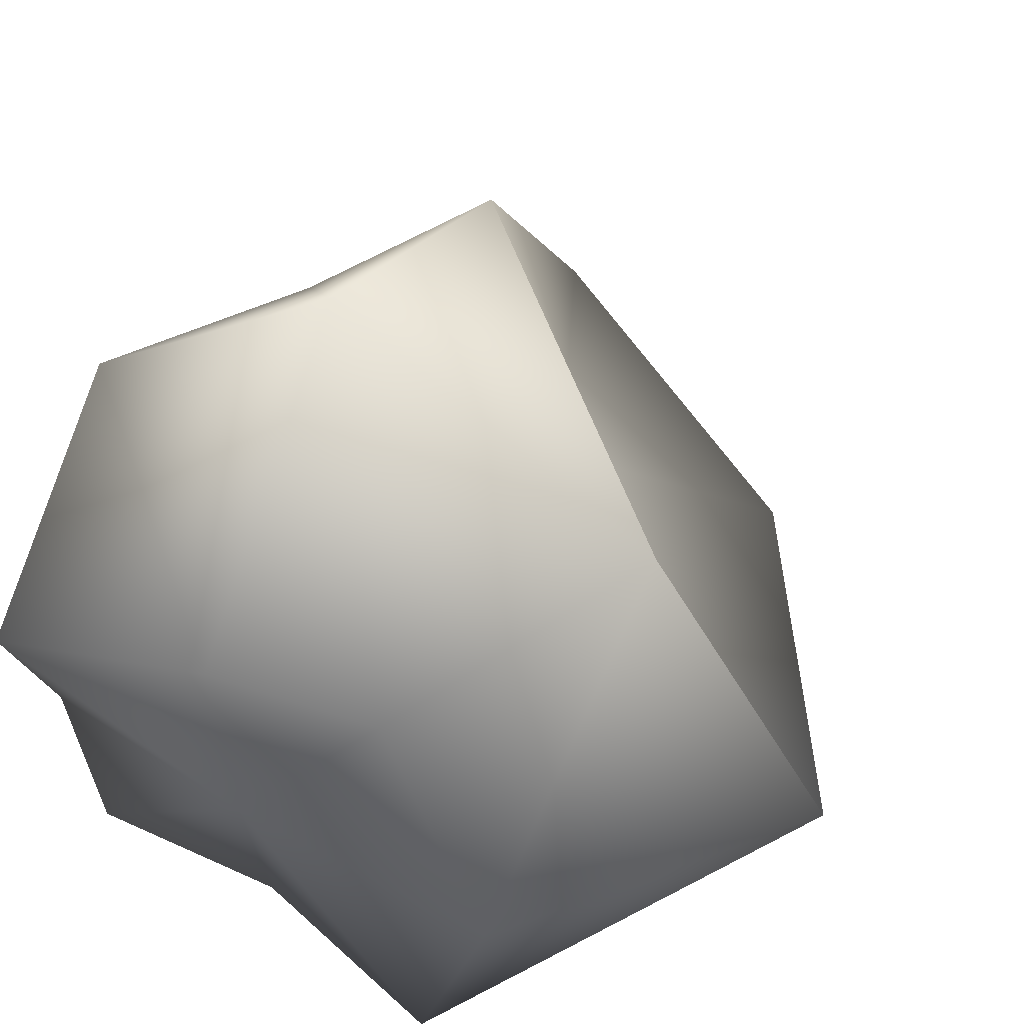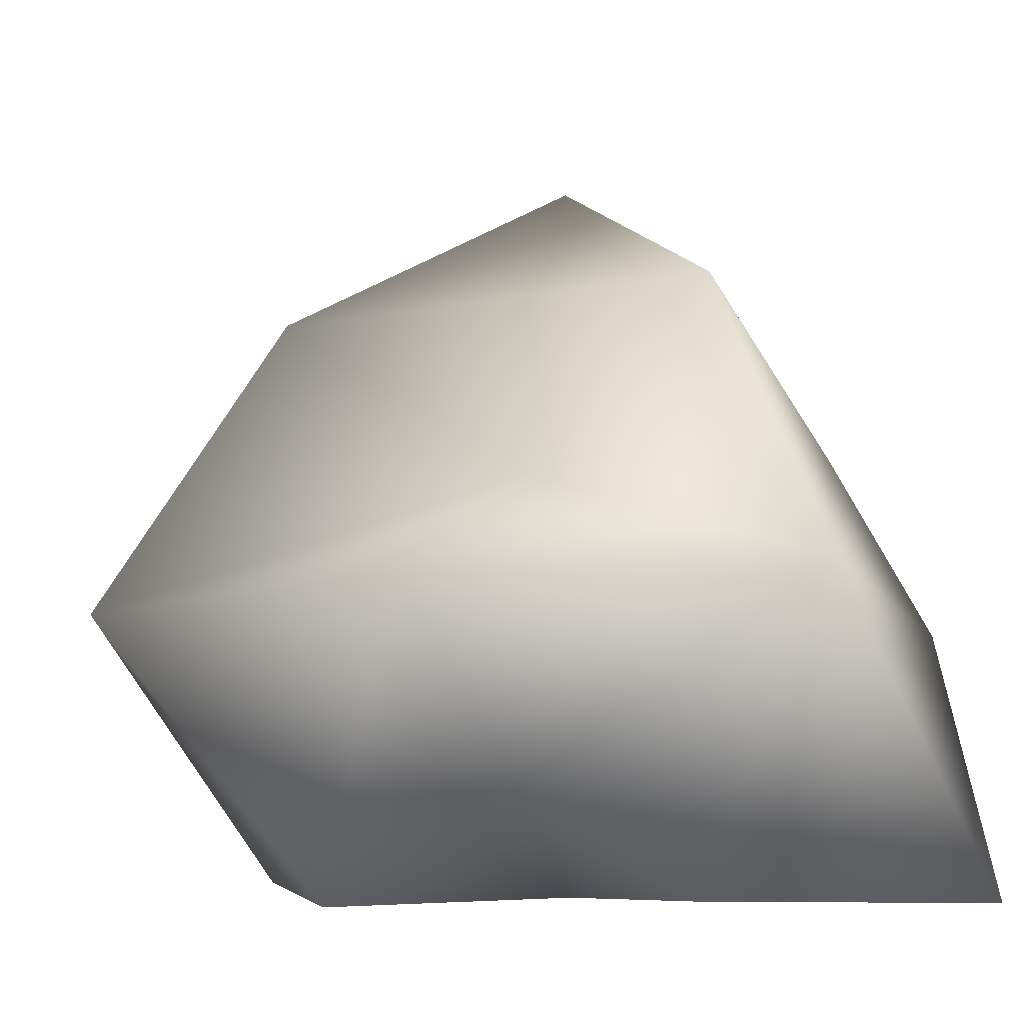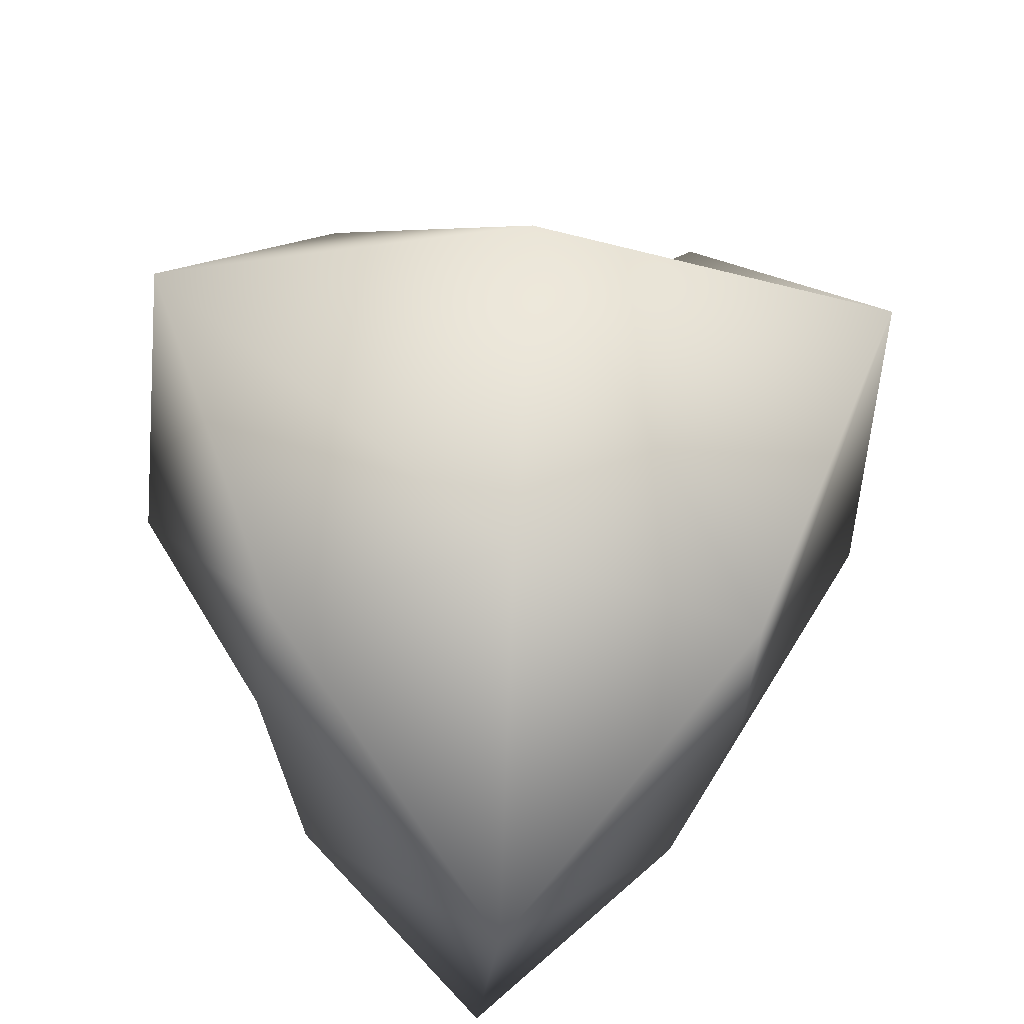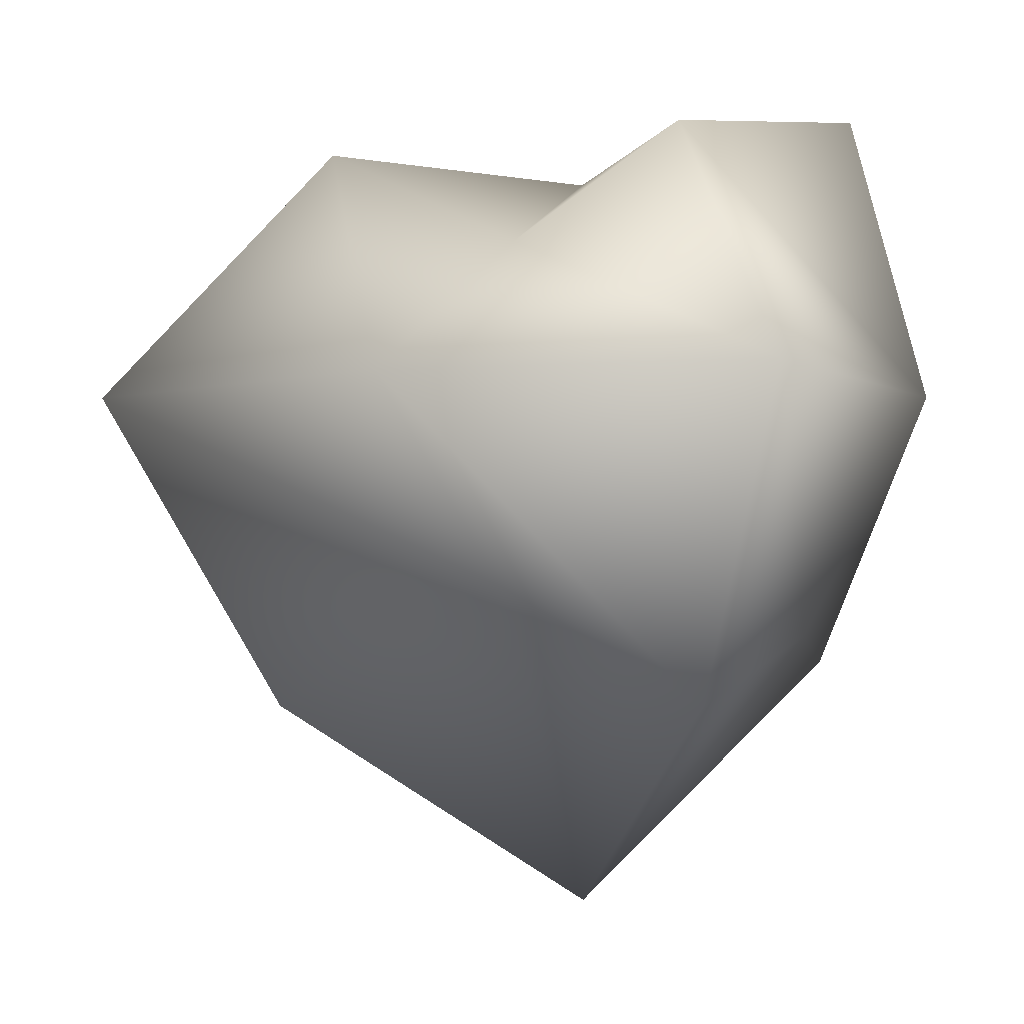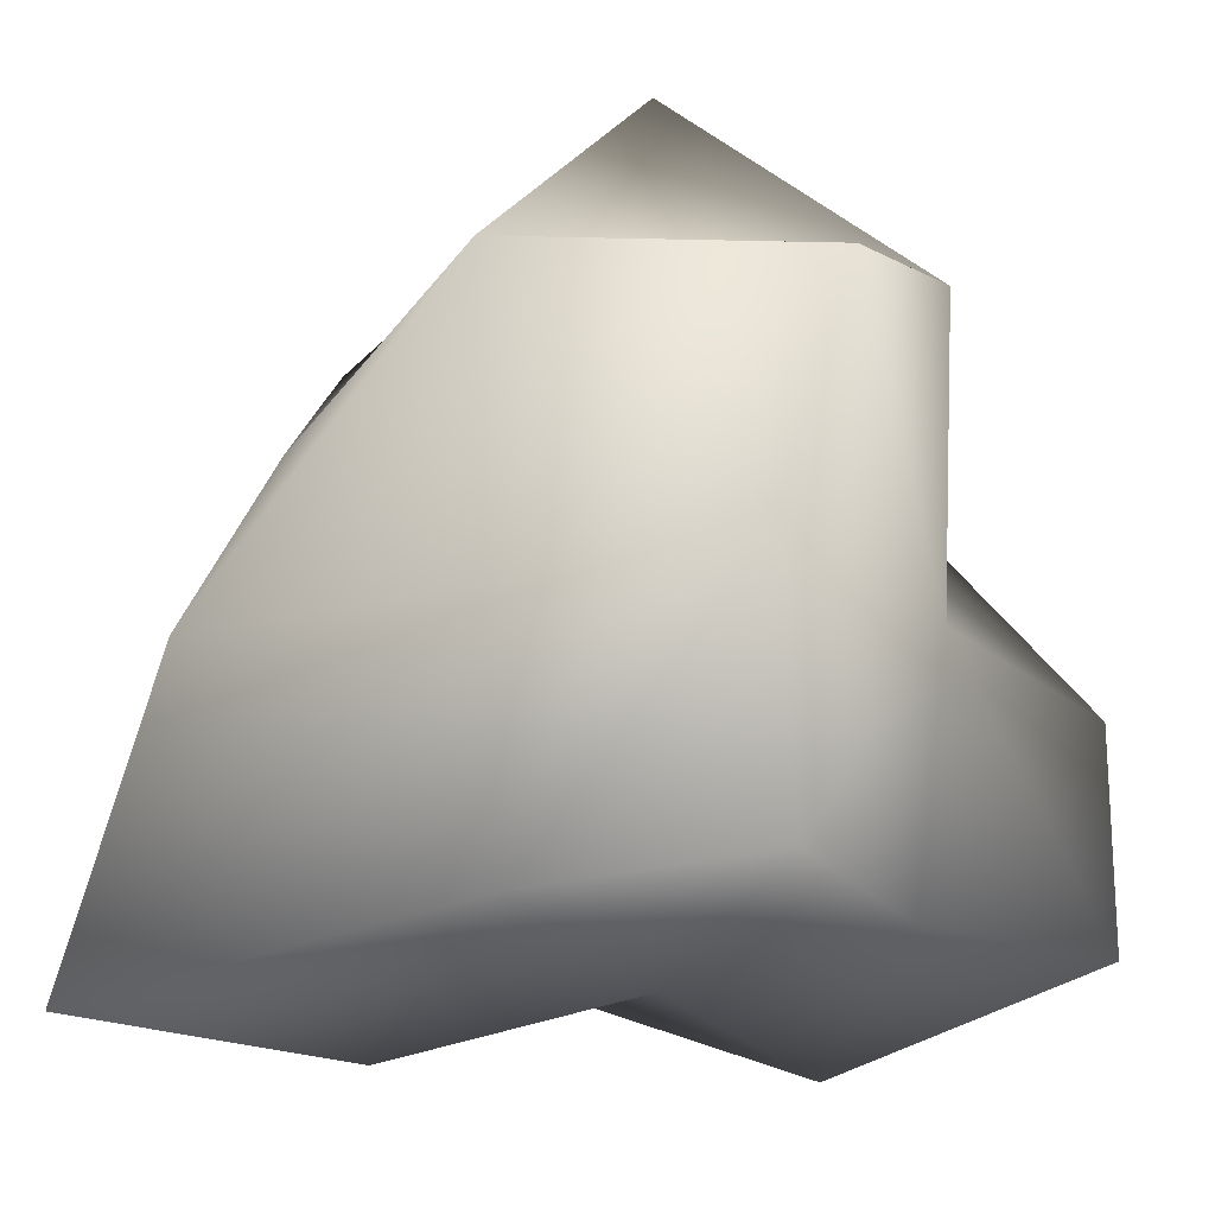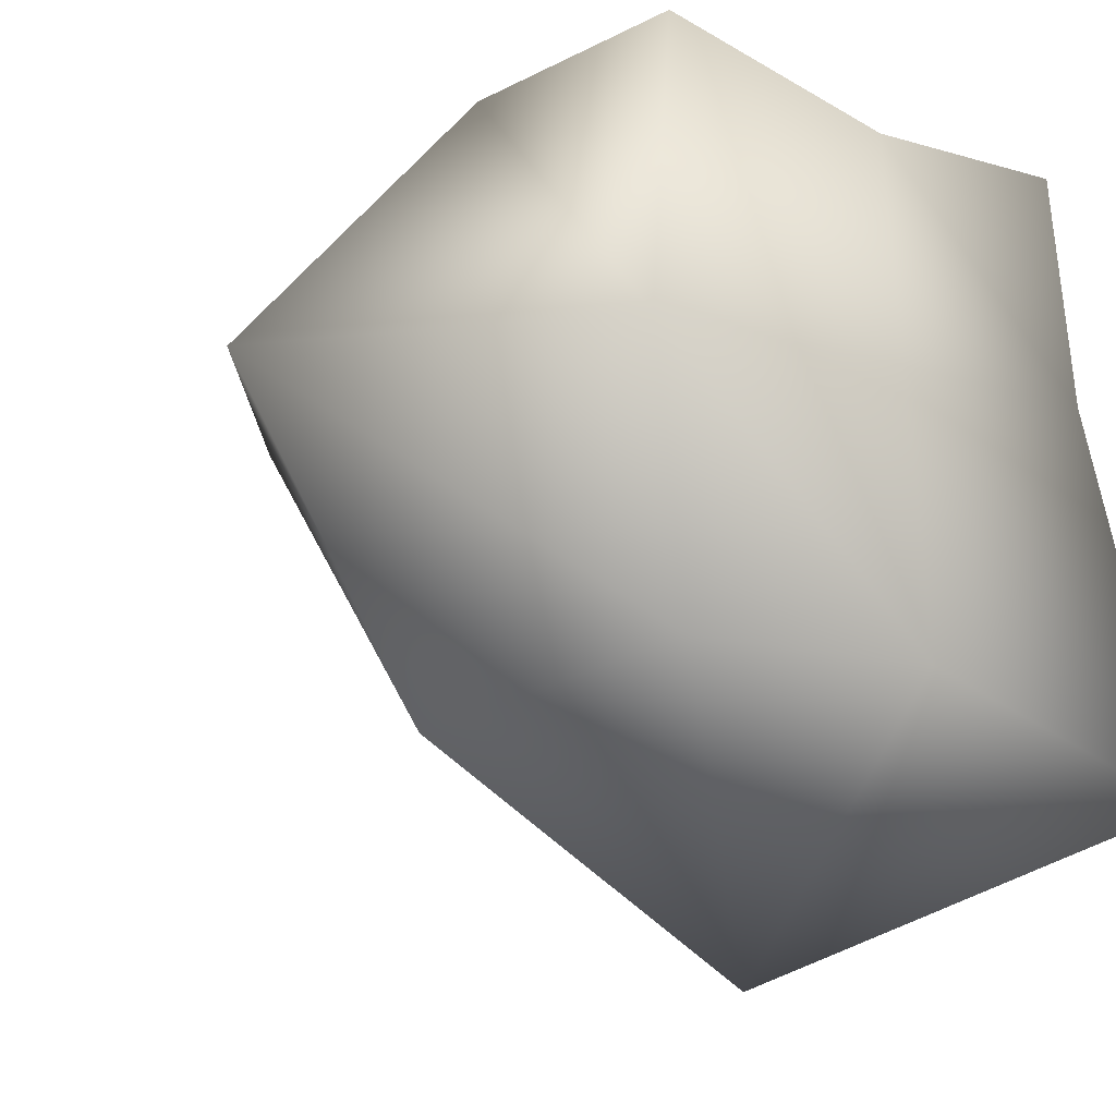
<metadata>
{"format":"obj","ext":"obj","renderer":"f3d","projection":"perspective","resolution":1024,"background":"white","views":[{"elev":55.2,"azim":-153.7,"up":"+Z"},{"elev":-14.2,"azim":-25.6,"up":"+Z"},{"elev":-42.4,"azim":-49.0,"up":"+Y"},{"elev":-3.8,"azim":-18.5,"up":"+Y"},{"elev":-20.0,"azim":120.4,"up":"+Z"},{"elev":-12.0,"azim":58.4,"up":"+Y"}]}
</metadata>
<code>
o asteroid_01.009
v 0.01452 0.3774 -0.4
v 0.01452 0.005212 -0.4424
v 0.01452 -0.4478 -0.4912
v 0.3538 0.3874 -0.3823
v 0.3935 0.005212 -0.3935
v 0.4887 -0.6195 -0.4887
v 0.4 0.3774 -0.01452
v 0.4424 0.005212 -0.01452
v 0.4912 -0.4478 -0.01452
v 0.3847 0.4997 0.3557
v 0.4797 0.005212 0.4507
v 0.3185 -0.4063 0.2895
v 0.01452 -0.8828 -0.01452
v 0.01452 0.4582 0.4622
v 0.01452 0.005212 0.8735
v 0.01452 -0.5286 0.5535
v 0.01452 0.4331 -0.01452
v -0.1855 0.2865 0.1855
v -0.5369 0.005212 0.5369
v -0.2224 -0.3223 0.2224
v -0.4622 0.4582 -0.01452
v -0.8735 0.005212 -0.01452
v -0.5535 -0.5286 -0.01452
v -0.3557 0.4997 -0.3847
v -0.4507 0.005212 -0.4797
v -0.2895 -0.4063 -0.3185
f 13 3 6
f 2 1 4 5
f 3 2 5 6
f 1 17 4
f 13 6 9
f 5 4 7 8
f 6 5 8 9
f 4 17 7
f 13 9 12
f 8 7 10 11
f 9 8 11 12
f 7 17 10
f 13 12 16
f 11 10 14 15
f 12 11 15 16
f 10 17 14
f 14 17 18
f 13 16 20
f 15 14 18 19
f 16 15 19 20
f 20 19 22 23
f 18 17 21
f 13 20 23
f 19 18 21 22
f 23 22 25 26
f 21 17 24
f 13 23 26
f 22 21 24 25
f 26 25 2 3
f 24 17 1
f 13 26 3
f 25 24 1 2

</code>
